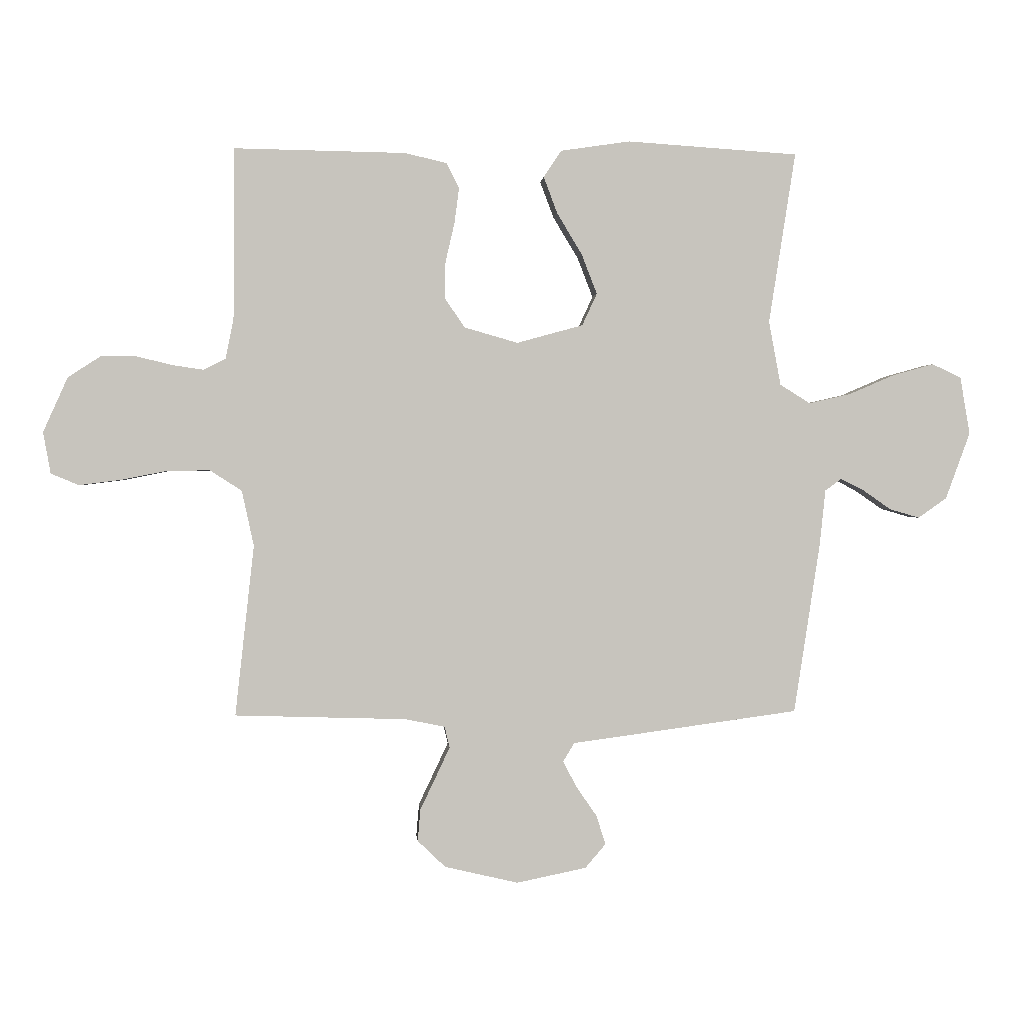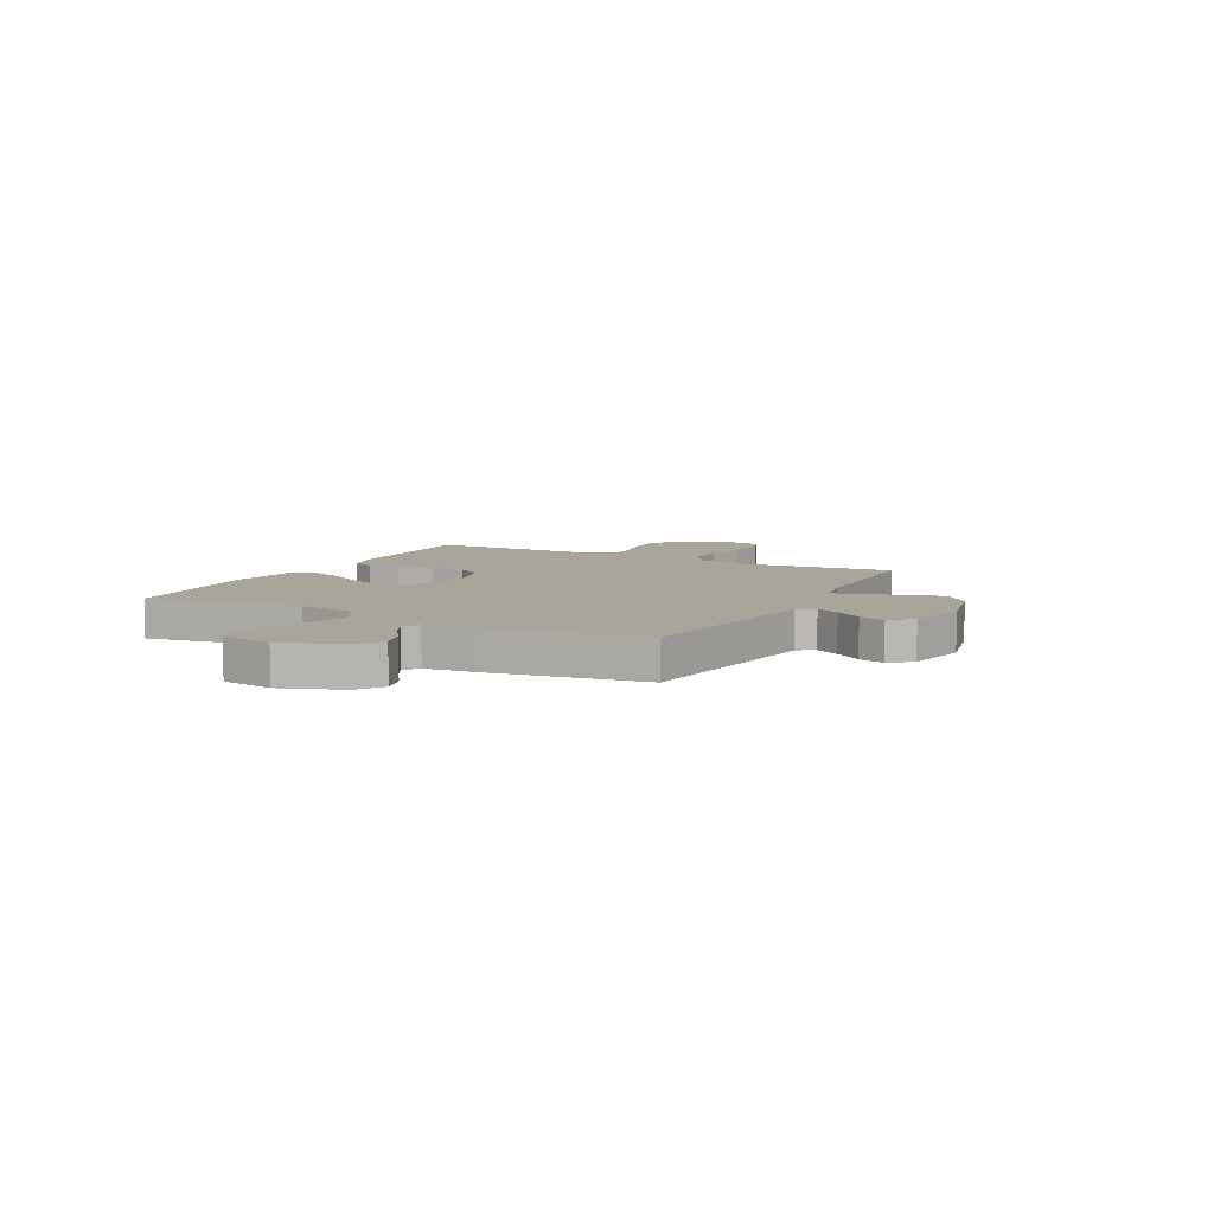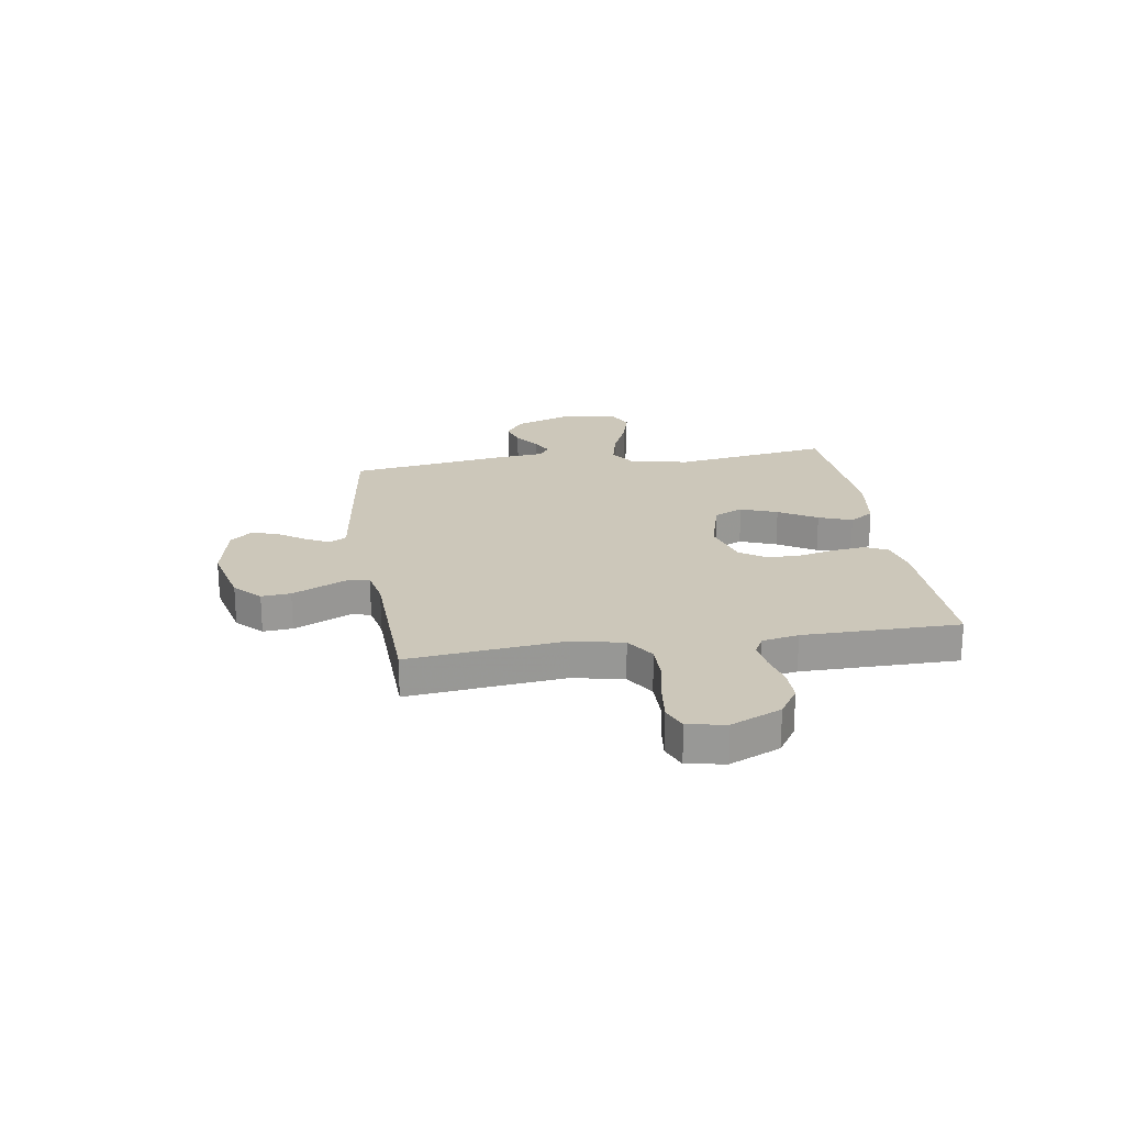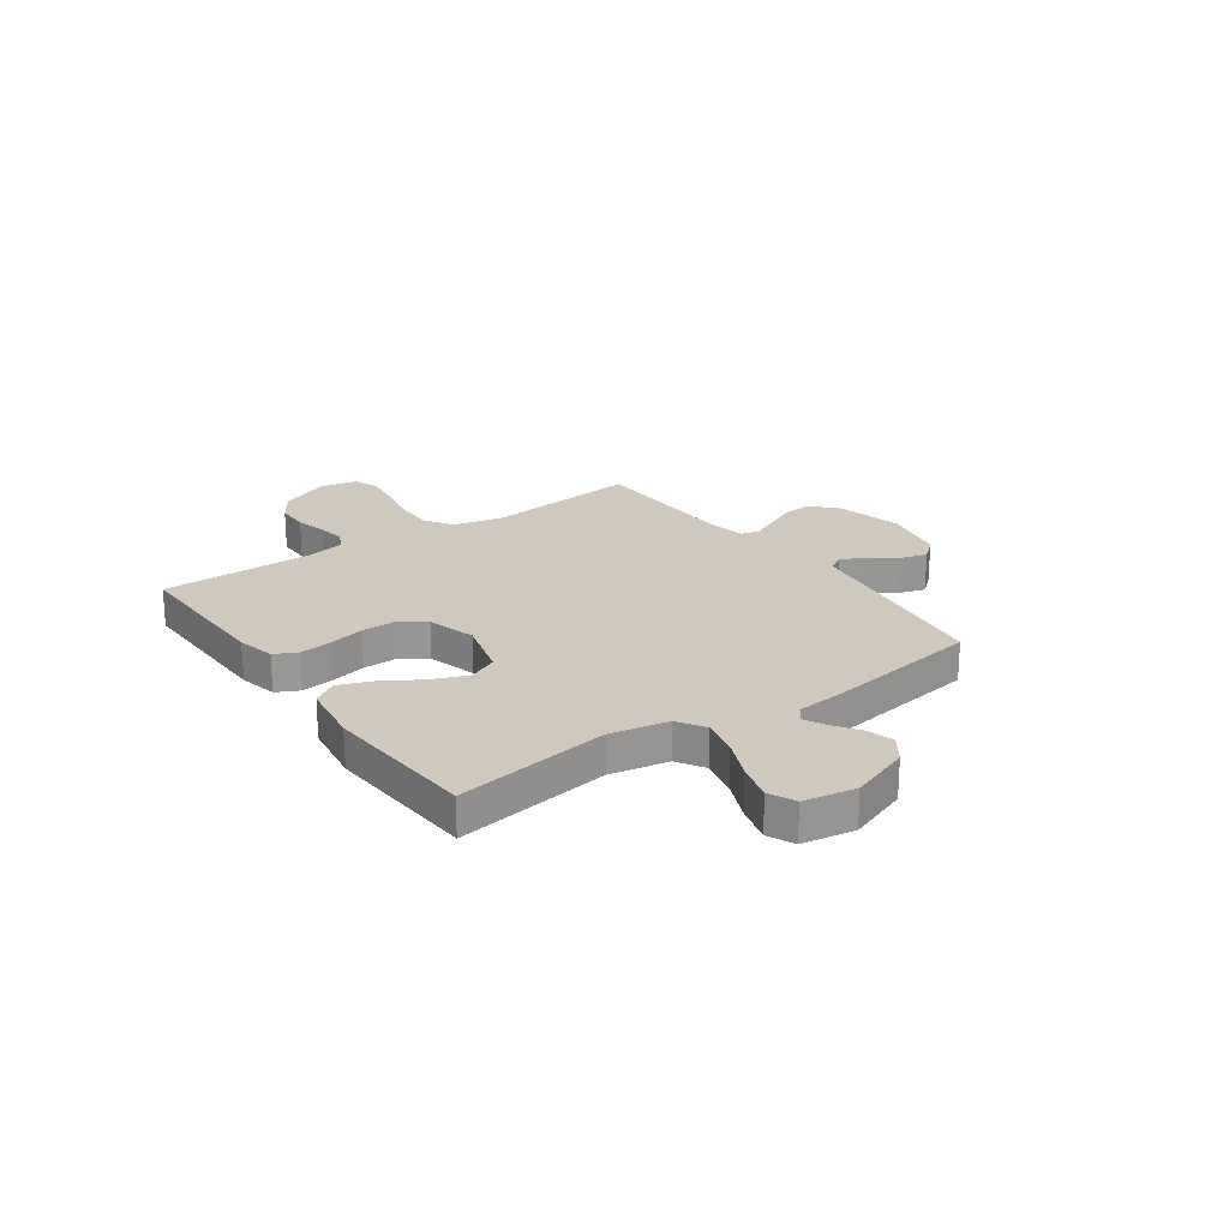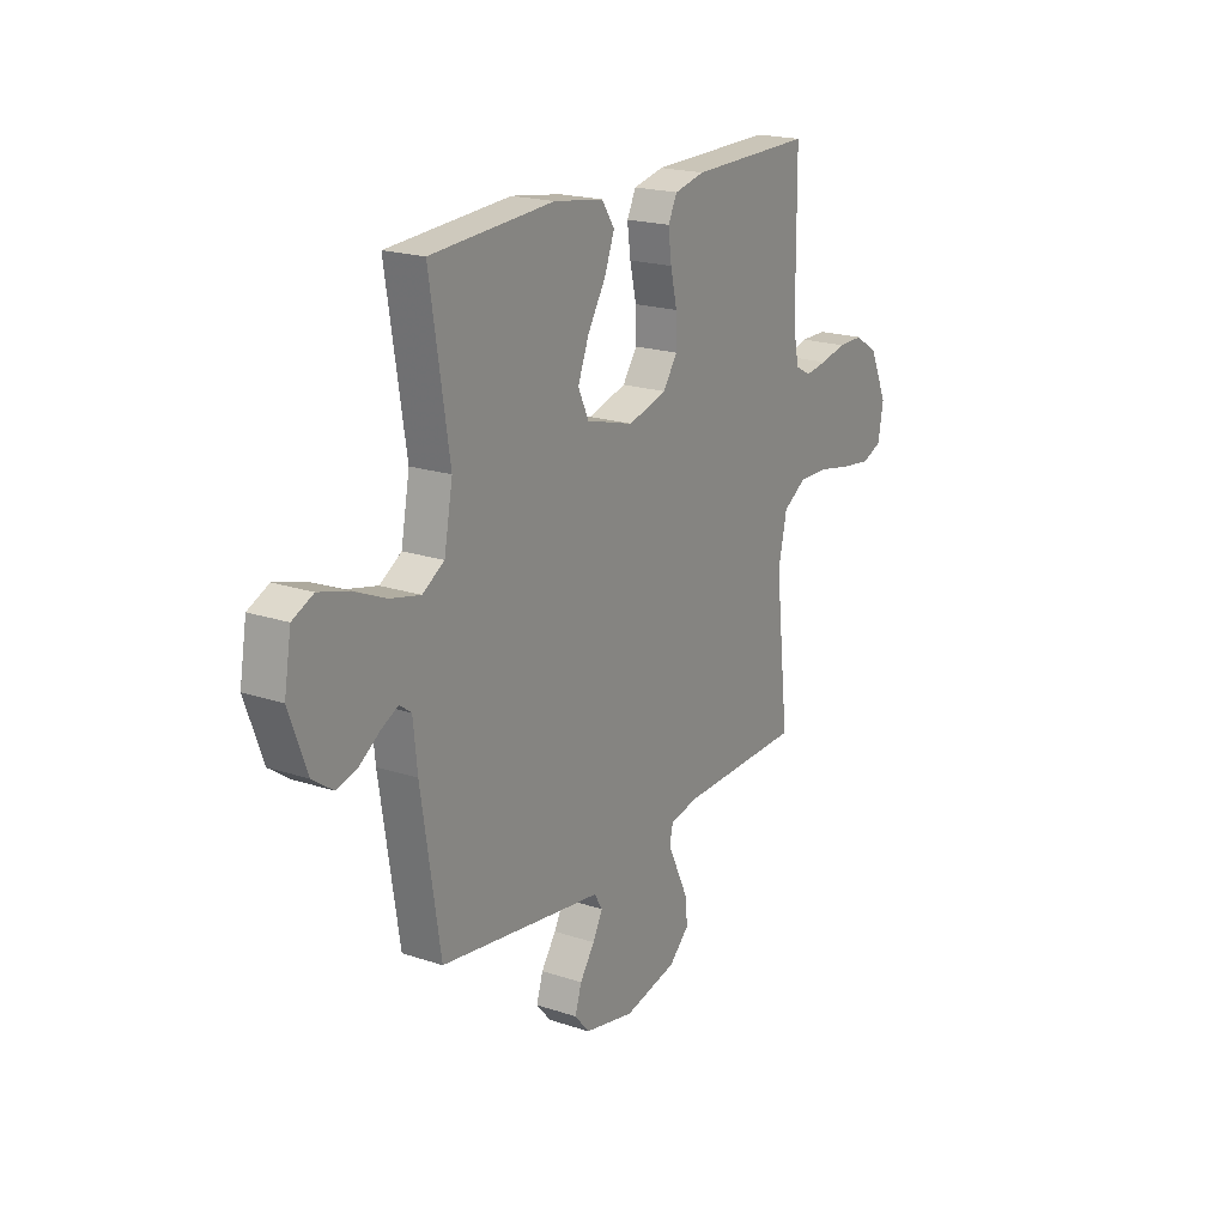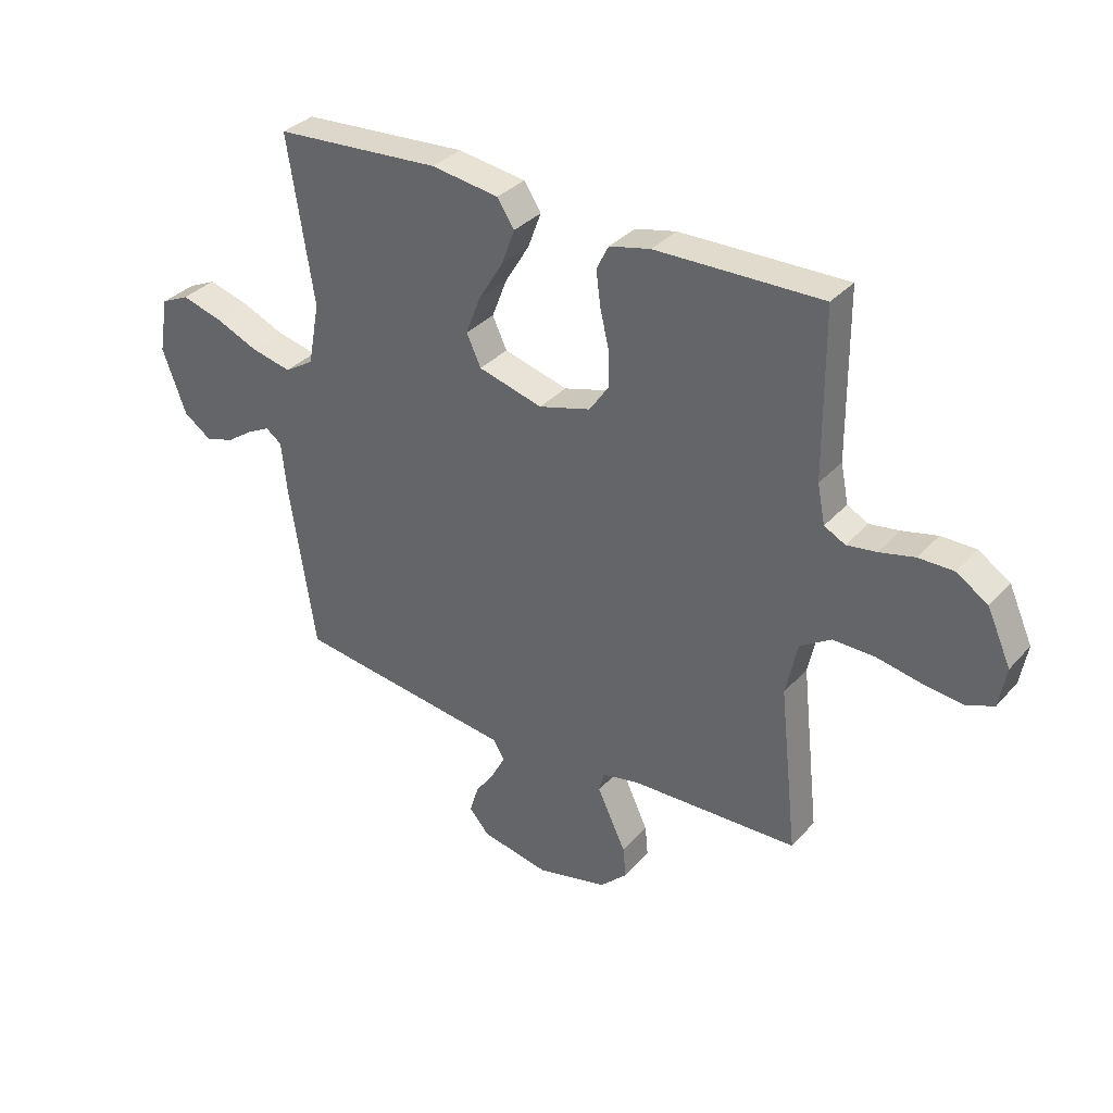
<metadata>
{"format":"obj","ext":"obj","renderer":"f3d","projection":"perspective","resolution":1024,"background":"white","views":[{"elev":0.8,"azim":-4.4,"up":"+Z"},{"elev":7.6,"azim":117.7,"up":"+Y"},{"elev":21.4,"azim":-98.8,"up":"+Y"},{"elev":22.3,"azim":54.8,"up":"+Y"},{"elev":19.8,"azim":121.7,"up":"+Z"},{"elev":34.0,"azim":-145.0,"up":"+Z"}]}
</metadata>
<code>
v -0.5 0.07 -0.5
v -0.467 0.07 -0.2
v -0.488 0.07 -0.103
v -0.544 0.07 -0.067
v -0.619 0.07 -0.068
v -0.7 0.07 -0.084
v -0.772 0.07 -0.093
v -0.821 0.07 -0.073
v -0.834 0.07 0
v -0.791 0.07 0.096
v -0.734 0.07 0.133
v -0.671 0.07 0.133
v -0.608 0.07 0.118
v -0.554 0.07 0.11
v -0.516 0.07 0.13
v -0.502 0.07 0.2
v -0.5 0.07 0.5
v -0.2 0.07 0.495
v -0.126 0.07 0.478
v -0.104 0.07 0.434
v -0.112 0.07 0.372
v -0.128 0.07 0.303
v -0.129 0.07 0.238
v -0.094 0.07 0.187
v 0 0.07 0.16
v 0.116 0.07 0.192
v 0.142 0.07 0.248
v 0.115 0.07 0.318
v 0.071 0.07 0.391
v 0.047 0.07 0.455
v 0.078 0.07 0.502
v 0.2 0.07 0.52
v 0.5 0.07 0.5
v 0.453 0.07 0.2
v 0.474 0.07 0.087
v 0.527 0.07 0.054
v 0.601 0.07 0.071
v 0.68 0.07 0.105
v 0.752 0.07 0.125
v 0.803 0.07 0.101
v 0.82 0.07 0
v 0.777 0.07 -0.117
v 0.727 0.07 -0.152
v 0.675 0.07 -0.137
v 0.626 0.07 -0.103
v 0.585 0.07 -0.082
v 0.556 0.07 -0.103
v 0.546 0.07 -0.2
v 0.5 0.07 -0.5
v 0.2 0.07 -0.541
v 0.102 0.07 -0.554
v 0.082 0.07 -0.587
v 0.106 0.07 -0.633
v 0.142 0.07 -0.685
v 0.158 0.07 -0.736
v 0.122 0.07 -0.778
v 0 0.07 -0.803
v -0.129 0.07 -0.773
v -0.178 0.07 -0.726
v -0.173 0.07 -0.67
v -0.145 0.07 -0.611
v -0.121 0.07 -0.56
v -0.13 0.07 -0.523
v -0.2 0.07 -0.509
v -0.5 0 -0.5
v -0.467 0 -0.2
v -0.488 0 -0.103
v -0.544 0 -0.067
v -0.619 0 -0.068
v -0.7 0 -0.084
v -0.772 0 -0.093
v -0.821 0 -0.073
v -0.834 0 0
v -0.791 0 0.096
v -0.734 0 0.133
v -0.671 0 0.133
v -0.608 0 0.118
v -0.554 0 0.11
v -0.516 0 0.13
v -0.502 0 0.2
v -0.5 0 0.5
v -0.2 0 0.495
v -0.126 0 0.478
v -0.104 0 0.434
v -0.112 0 0.372
v -0.128 0 0.303
v -0.129 0 0.238
v -0.094 0 0.187
v 0 0 0.16
v 0.116 0 0.192
v 0.142 0 0.248
v 0.115 0 0.318
v 0.071 0 0.391
v 0.047 0 0.455
v 0.078 0 0.502
v 0.2 0 0.52
v 0.5 0 0.5
v 0.453 0 0.2
v 0.474 0 0.087
v 0.527 0 0.054
v 0.601 0 0.071
v 0.68 0 0.105
v 0.752 0 0.125
v 0.803 0 0.101
v 0.82 0 0
v 0.777 0 -0.117
v 0.727 0 -0.152
v 0.675 0 -0.137
v 0.626 0 -0.103
v 0.585 0 -0.082
v 0.556 0 -0.103
v 0.546 0 -0.2
v 0.5 0 -0.5
v 0.2 0 -0.541
v 0.102 0 -0.554
v 0.082 0 -0.587
v 0.106 0 -0.633
v 0.142 0 -0.685
v 0.158 0 -0.736
v 0.122 0 -0.778
v 0 0 -0.803
v -0.129 0 -0.773
v -0.178 0 -0.726
v -0.173 0 -0.67
v -0.145 0 -0.611
v -0.121 0 -0.56
v -0.13 0 -0.523
v -0.2 0 -0.509
f 59 60 61
f 58 59 61
f 57 58 61
f 56 57 61
f 55 56 61
f 54 55 61
f 53 54 61
f 52 53 61 62
f 51 52 62 63
f 51 63 64
f 50 51 64
f 49 50 64
f 48 49 64
f 47 48 64
f 43 44 45
f 42 43 45
f 41 42 45
f 40 41 45
f 39 40 45
f 38 39 45
f 37 38 45
f 36 37 45 46
f 64 1 2
f 47 64 2
f 46 47 2
f 36 46 2
f 35 36 2
f 32 33 34
f 31 32 34
f 30 31 34
f 29 30 34
f 28 29 34
f 20 21 22
f 19 20 22
f 18 19 22
f 17 18 22
f 16 17 22
f 15 16 22 23
f 14 15 23 24
f 11 12 13
f 10 11 13
f 9 10 13
f 8 9 13
f 7 8 13
f 6 7 13
f 5 6 13
f 4 5 13 14
f 14 24 25
f 4 14 25
f 3 4 25
f 27 28 34 35
f 26 27 35
f 25 26 35
f 3 25 35
f 2 3 35
f 125 124 123
f 125 123 122
f 125 122 121
f 125 121 120
f 125 120 119
f 125 119 118
f 125 118 117
f 126 125 117 116
f 127 126 116 115
f 128 127 115
f 128 115 114
f 128 114 113
f 128 113 112
f 128 112 111
f 109 108 107
f 109 107 106
f 109 106 105
f 109 105 104
f 109 104 103
f 109 103 102
f 109 102 101
f 110 109 101 100
f 66 65 128
f 66 128 111
f 66 111 110
f 66 110 100
f 66 100 99
f 98 97 96
f 98 96 95
f 98 95 94
f 98 94 93
f 98 93 92
f 86 85 84
f 86 84 83
f 86 83 82
f 86 82 81
f 86 81 80
f 87 86 80 79
f 88 87 79 78
f 77 76 75
f 77 75 74
f 77 74 73
f 77 73 72
f 77 72 71
f 77 71 70
f 77 70 69
f 78 77 69 68
f 89 88 78
f 89 78 68
f 89 68 67
f 99 98 92 91
f 99 91 90
f 99 90 89
f 99 89 67
f 99 67 66
f 1 65 66 2
f 2 66 67 3
f 3 67 68 4
f 4 68 69 5
f 5 69 70 6
f 6 70 71 7
f 7 71 72 8
f 8 72 73 9
f 9 73 74 10
f 10 74 75 11
f 11 75 76 12
f 12 76 77 13
f 13 77 78 14
f 14 78 79 15
f 15 79 80 16
f 16 80 81 17
f 17 81 82 18
f 18 82 83 19
f 19 83 84 20
f 20 84 85 21
f 21 85 86 22
f 22 86 87 23
f 23 87 88 24
f 24 88 89 25
f 25 89 90 26
f 26 90 91 27
f 27 91 92 28
f 28 92 93 29
f 29 93 94 30
f 30 94 95 31
f 31 95 96 32
f 32 96 97 33
f 33 97 98 34
f 34 98 99 35
f 35 99 100 36
f 36 100 101 37
f 37 101 102 38
f 38 102 103 39
f 39 103 104 40
f 40 104 105 41
f 41 105 106 42
f 42 106 107 43
f 43 107 108 44
f 44 108 109 45
f 45 109 110 46
f 46 110 111 47
f 47 111 112 48
f 48 112 113 49
f 49 113 114 50
f 50 114 115 51
f 51 115 116 52
f 52 116 117 53
f 53 117 118 54
f 54 118 119 55
f 55 119 120 56
f 56 120 121 57
f 57 121 122 58
f 58 122 123 59
f 59 123 124 60
f 60 124 125 61
f 61 125 126 62
f 62 126 127 63
f 63 127 128 64
f 64 128 65 1

</code>
